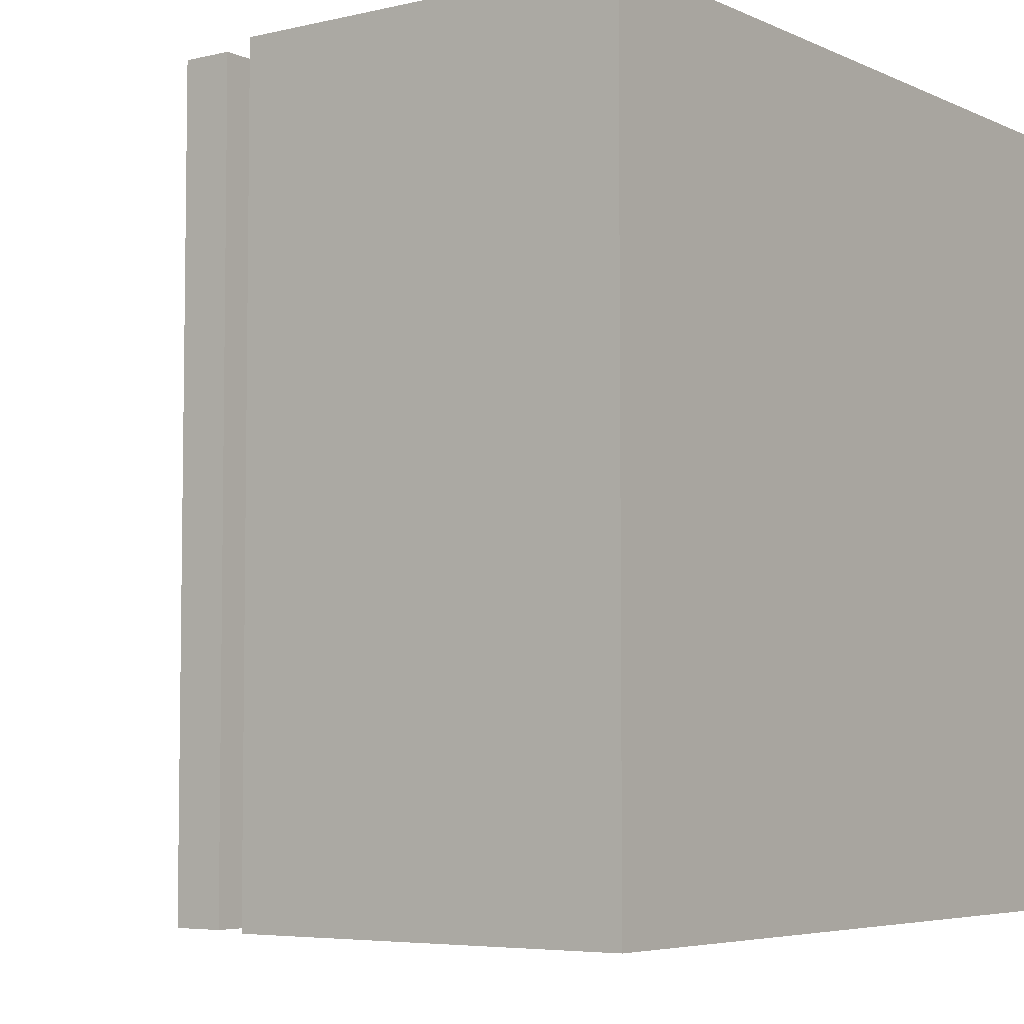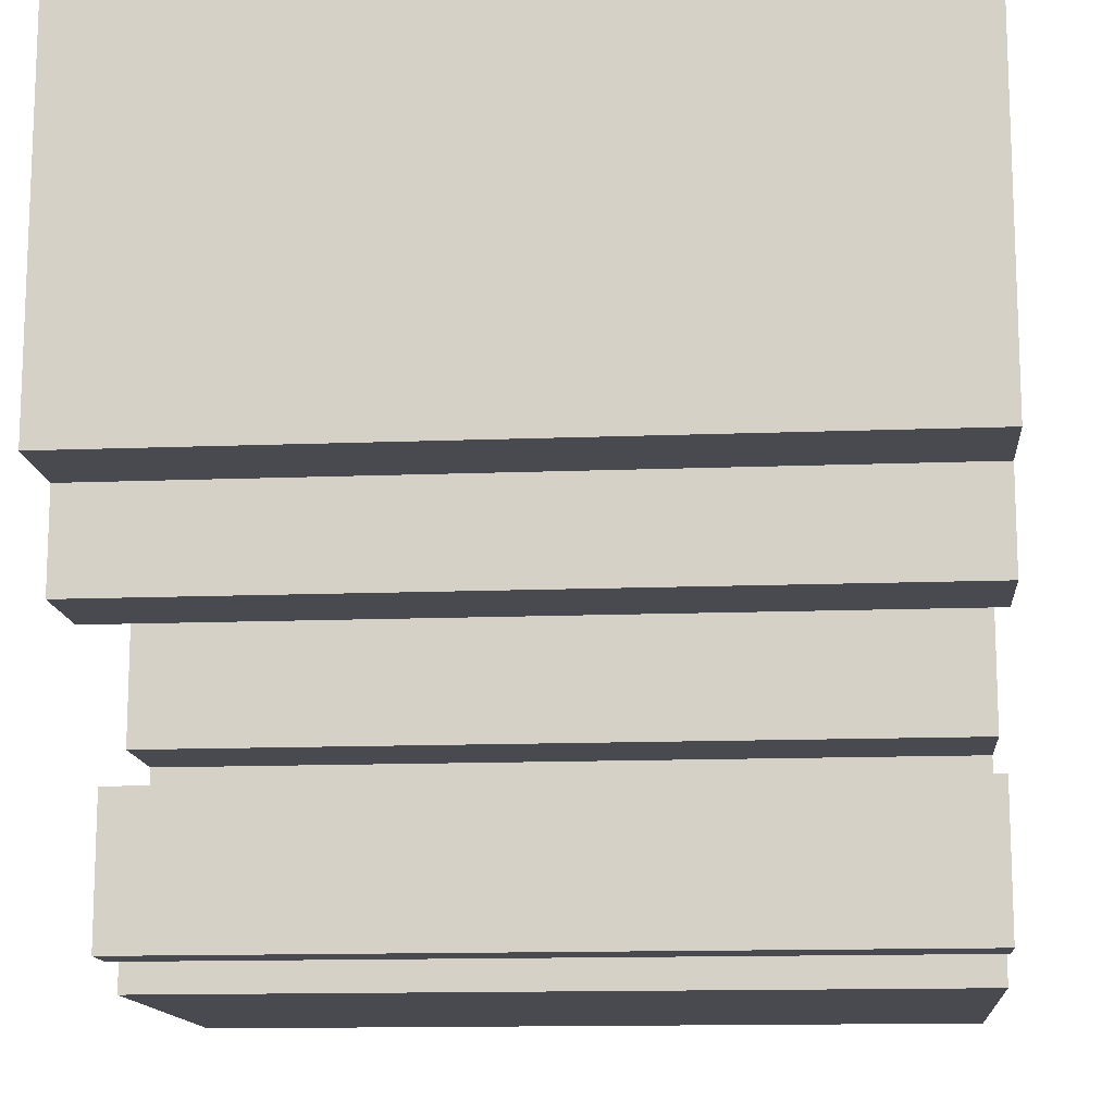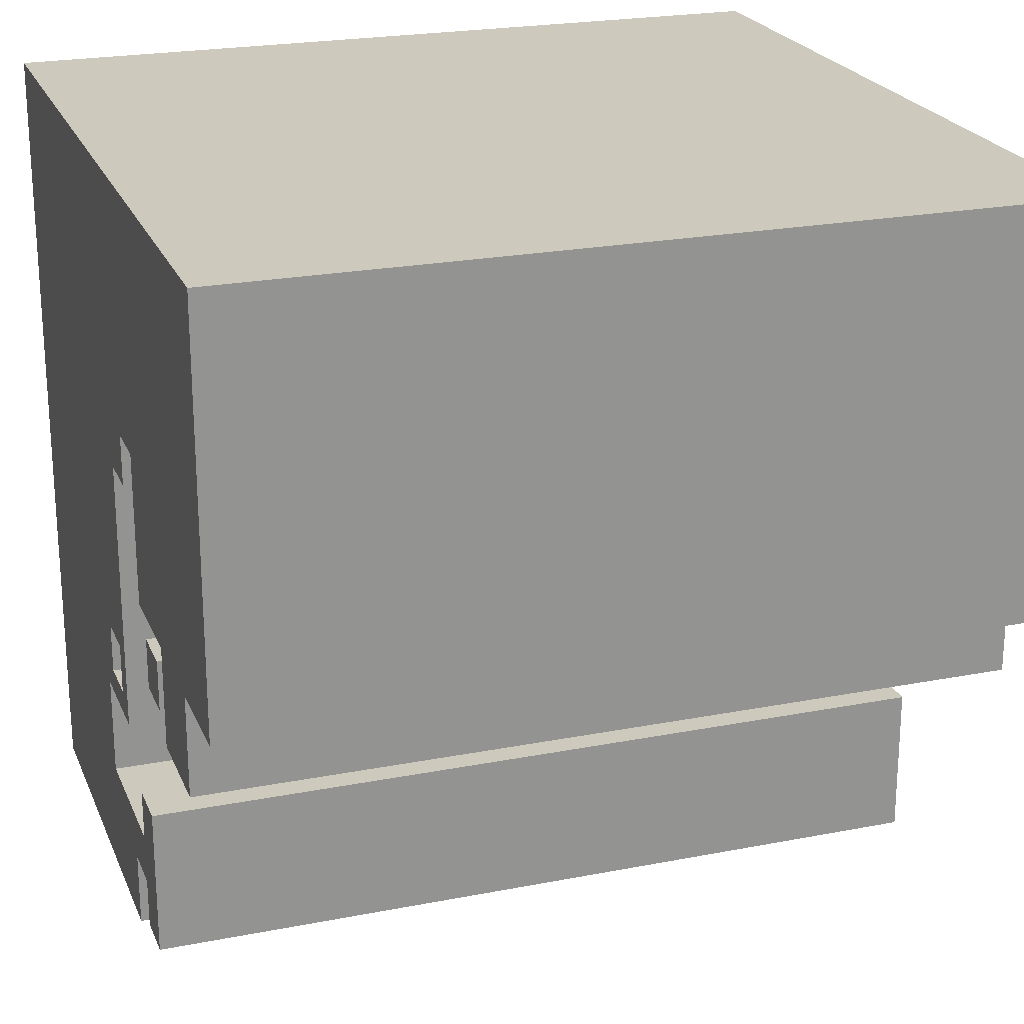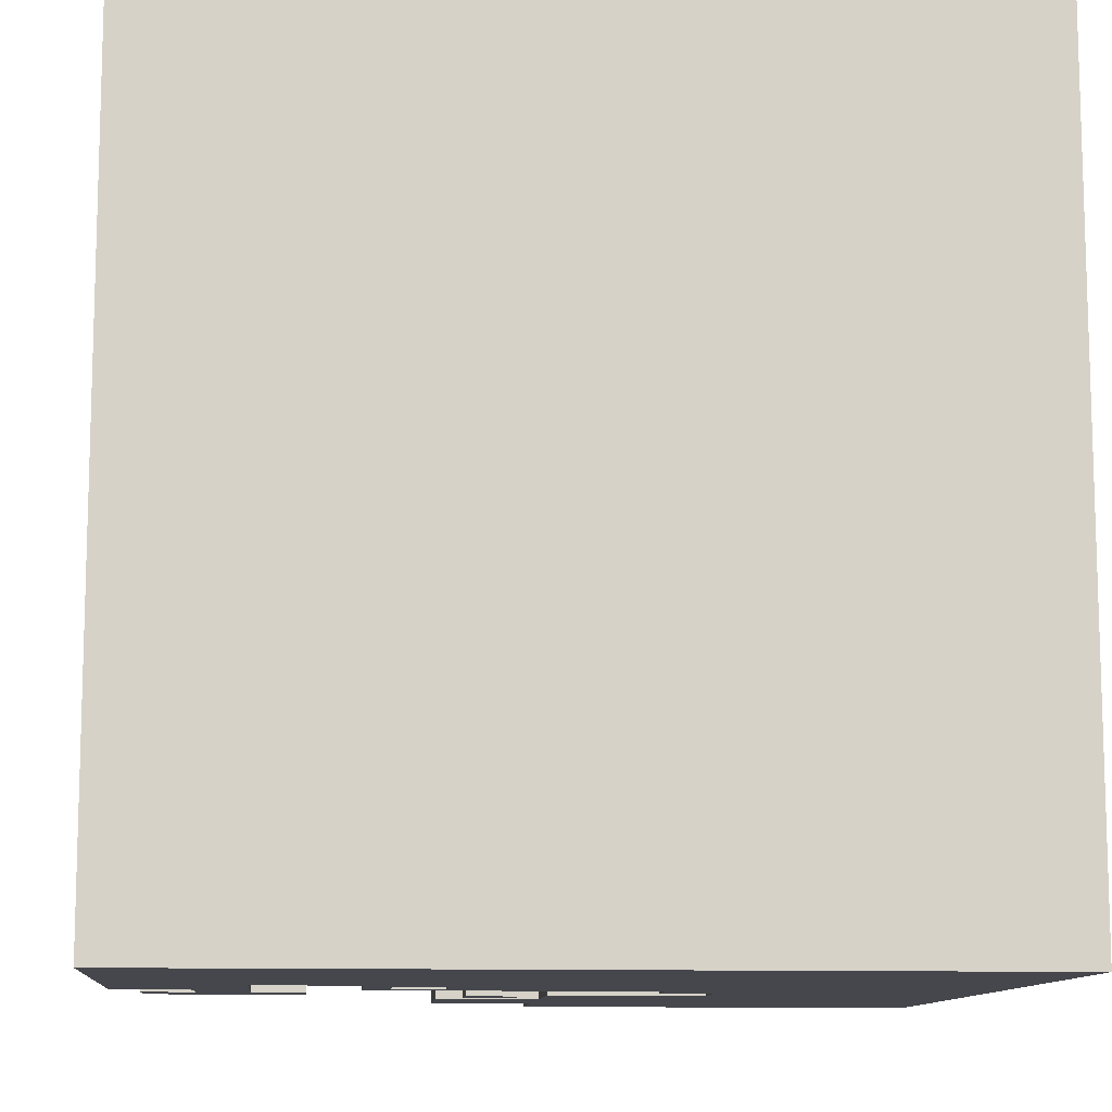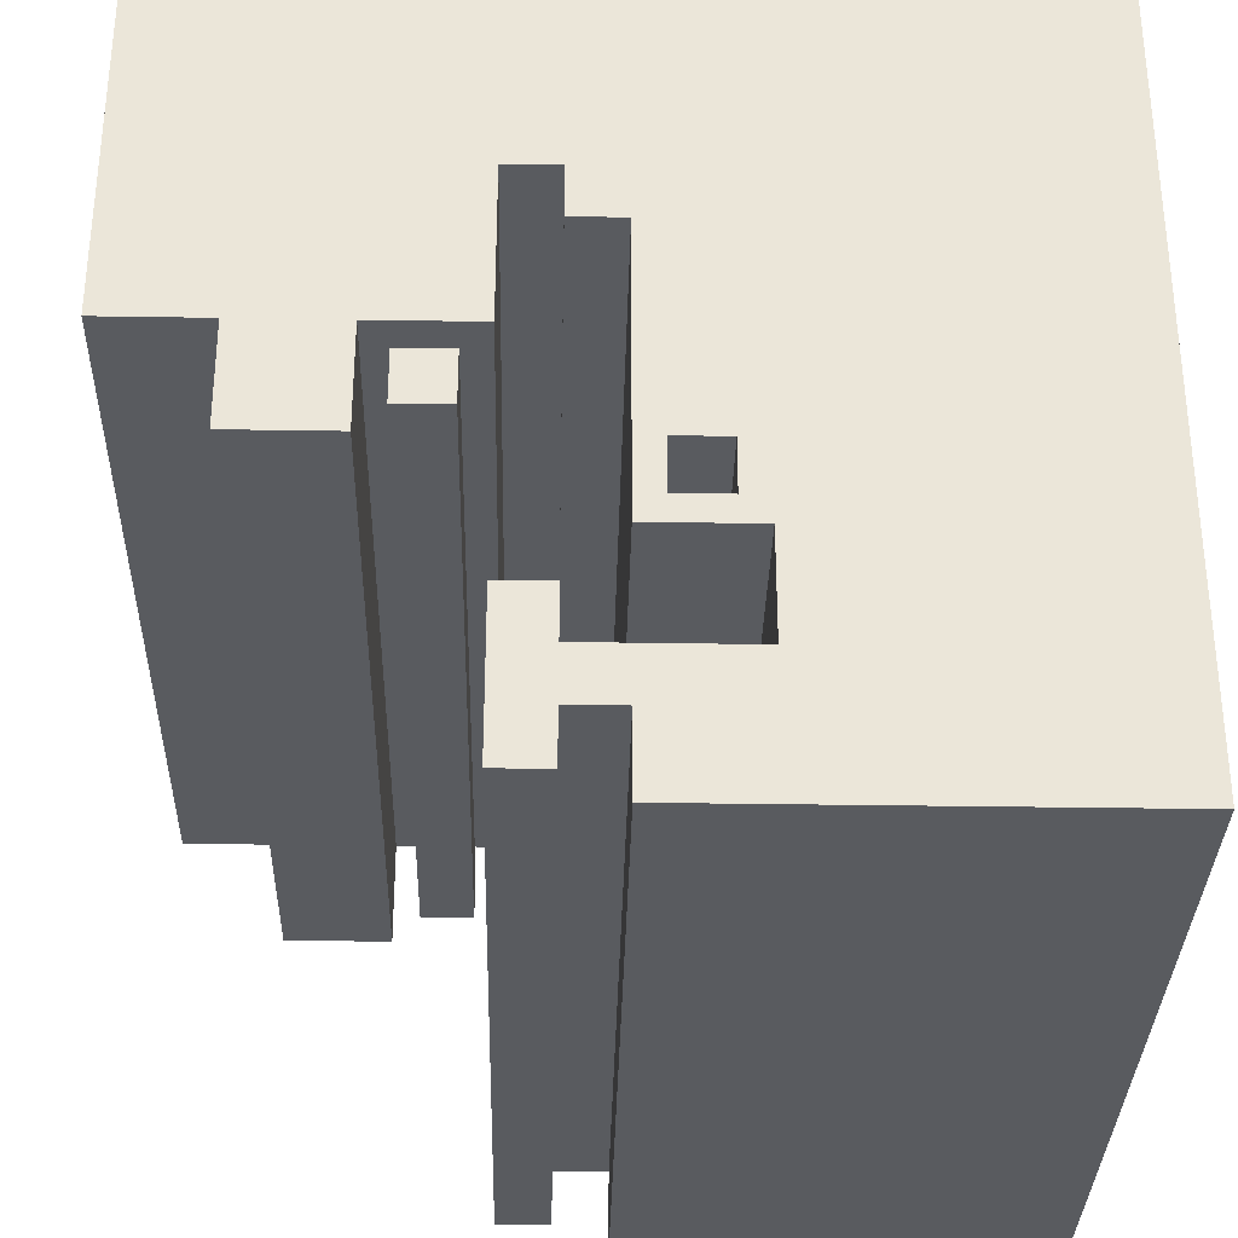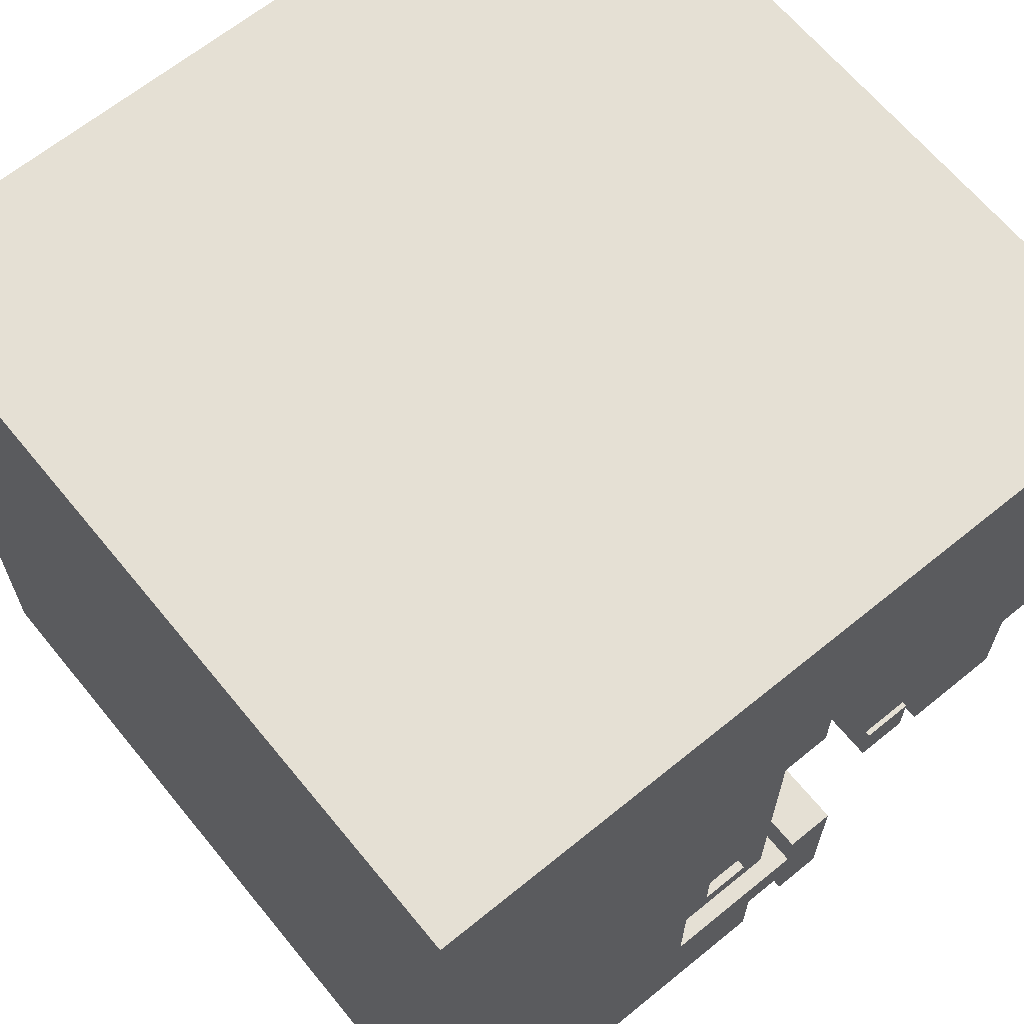
<metadata>
{"format":"obj","ext":"obj","renderer":"f3d","projection":"perspective","resolution":1024,"background":"white","views":[{"elev":-5.3,"azim":-143.8,"up":"+Y"},{"elev":-13.6,"azim":95.0,"up":"+Z"},{"elev":22.7,"azim":71.4,"up":"+Z"},{"elev":-10.9,"azim":-94.9,"up":"+Y"},{"elev":-32.6,"azim":178.7,"up":"+Z"},{"elev":65.2,"azim":-39.3,"up":"+Z"}]}
</metadata>
<code>
o
v -1.6 -1.6 1.6
v -1.6 -1.6 -1.6
v -1.6 1.6 1.6
v -1.6 1.6 -1.6
v -0.1 -1.6 -0.4
v -0.1 -1.6 -0.6
v -0.1 1.6 -0.4
v -0.1 1.6 -0.6
v 0.2 -1.6 -0.9
v 0.2 -1.6 -1.1
v 0.2 -1.6 -1.3
v 0.2 -1.6 -1.5
v 0.2 1.6 -0.9
v 0.2 1.6 -1.1
v 0.2 1.6 -1.3
v 0.2 1.6 -1.5
v 0.4 -1.6 0.6
v 0.4 -1.6 0
v 0.4 1.6 0.6
v 0.4 1.6 0
v 0.5 -1.6 -0.1
v 0.5 -1.6 -0.3
v 0.5 1.6 -0.1
v 0.5 1.6 -0.3
v 0.8 -1.6 0
v 0.8 -1.6 -0.4
v 0.8 1.6 0
v 0.8 1.6 -0.4
v -0.4 -1.6 -0.7
v -0.4 -1.6 -1.1
v -0.4 1.6 -0.7
v -0.4 1.6 -1.1
v -0.3 -1.6 -0.4
v -0.3 -1.6 -0.6
v -0.3 1.6 -0.4
v -0.3 1.6 -0.6
v 0 -1.6 0.4
v 0 -1.6 -0.7
v 0 -1.6 -1.3
v 0 -1.6 -1.6
v 0 1.6 0.4
v 0 1.6 -0.7
v 0 1.6 -1.3
v 0 1.6 -1.6
v 0.2 -1.6 0.6
v 0.2 -1.6 0.4
v 0.2 1.6 0.6
v 0.2 1.6 0.4
v 0.4 -1.6 -0.9
v 0.4 -1.6 -1.5
v 0.4 1.6 -0.9
v 0.4 1.6 -1.5
v 0.7 -1.6 -0.1
v 0.7 -1.6 -0.3
v 0.7 1.6 -0.1
v 0.7 1.6 -0.3
v 1.2 -1.6 0
v 1.2 -1.6 -0.4
v 1.2 1.6 0
v 1.2 1.6 -0.4
v 1.6 -1.6 1.6
v 1.6 -1.6 0
v 1.6 1.6 1.6
v 1.6 1.6 0
v -1.6 -1.6 1.6
v -1.6 1.6 1.6
v 1.6 -1.6 1.6
v 1.6 1.6 1.6
v 0.5 -1.6 -0.1
v 0.5 1.6 -0.1
v 0.7 -1.6 -0.1
v 0.7 1.6 -0.1
v -0.3 -1.6 -0.6
v -0.3 1.6 -0.6
v -0.1 -1.6 -0.6
v -0.1 1.6 -0.6
v 0.2 -1.6 -0.9
v 0.2 1.6 -0.9
v 0.4 -1.6 -0.9
v 0.4 1.6 -0.9
v -0.4 -1.6 -1.1
v -0.4 1.6 -1.1
v 0.2 -1.6 -1.1
v 0.2 1.6 -1.1
v 0.2 -1.6 0.6
v 0.2 1.6 0.6
v 0.4 -1.6 0.6
v 0.4 1.6 0.6
v 0 -1.6 0.4
v 0 1.6 0.4
v 0.2 -1.6 0.4
v 0.2 1.6 0.4
v 0.4 -1.6 0
v 0.4 1.6 0
v 0.8 -1.6 0
v 0.8 1.6 0
v 1.2 -1.6 0
v 1.2 1.6 0
v 1.6 -1.6 0
v 1.6 1.6 0
v 0.5 -1.6 -0.3
v 0.5 1.6 -0.3
v 0.7 -1.6 -0.3
v 0.7 1.6 -0.3
v -0.3 -1.6 -0.4
v -0.3 1.6 -0.4
v -0.1 -1.6 -0.4
v -0.1 1.6 -0.4
v 0.8 -1.6 -0.4
v 0.8 1.6 -0.4
v 1.2 -1.6 -0.4
v 1.2 1.6 -0.4
v -0.4 -1.6 -0.7
v -0.4 1.6 -0.7
v 0 -1.6 -0.7
v 0 1.6 -0.7
v 0 -1.6 -1.3
v 0 1.6 -1.3
v 0.2 -1.6 -1.3
v 0.2 1.6 -1.3
v 0.2 -1.6 -1.5
v 0.2 1.6 -1.5
v 0.4 -1.6 -1.5
v 0.4 1.6 -1.5
v -1.6 -1.6 -1.6
v -1.6 1.6 -1.6
v 0 -1.6 -1.6
v 0 1.6 -1.6
v -1.6 -1.6 1.6
v 1.6 -1.6 1.6
v 0.2 -1.6 0.6
v 0.4 -1.6 0.6
v 0 -1.6 0.4
v 0.2 -1.6 0.4
v 0.4 -1.6 0
v 0.8 -1.6 0
v 1.2 -1.6 0
v 1.6 -1.6 0
v 0.5 -1.6 -0.1
v 0.7 -1.6 -0.1
v 0.5 -1.6 -0.3
v 0.7 -1.6 -0.3
v -0.3 -1.6 -0.4
v -0.1 -1.6 -0.4
v 0.8 -1.6 -0.4
v 1.2 -1.6 -0.4
v -0.3 -1.6 -0.6
v -0.1 -1.6 -0.6
v -0.4 -1.6 -0.7
v 0 -1.6 -0.7
v 0.2 -1.6 -0.9
v 0.4 -1.6 -0.9
v -0.4 -1.6 -1.1
v 0.2 -1.6 -1.1
v 0 -1.6 -1.3
v 0.2 -1.6 -1.3
v 0.2 -1.6 -1.5
v 0.4 -1.6 -1.5
v -1.6 -1.6 -1.6
v 0 -1.6 -1.6
v -1.6 1.6 1.6
v 1.6 1.6 1.6
v 0.2 1.6 0.6
v 0.4 1.6 0.6
v 0 1.6 0.4
v 0.2 1.6 0.4
v 0.4 1.6 0
v 0.8 1.6 0
v 1.2 1.6 0
v 1.6 1.6 0
v 0.5 1.6 -0.1
v 0.7 1.6 -0.1
v 0.5 1.6 -0.3
v 0.7 1.6 -0.3
v -0.3 1.6 -0.4
v -0.1 1.6 -0.4
v 0.8 1.6 -0.4
v 1.2 1.6 -0.4
v -0.3 1.6 -0.6
v -0.1 1.6 -0.6
v -0.4 1.6 -0.7
v 0 1.6 -0.7
v 0.2 1.6 -0.9
v 0.4 1.6 -0.9
v -0.4 1.6 -1.1
v 0.2 1.6 -1.1
v 0 1.6 -1.3
v 0.2 1.6 -1.3
v 0.2 1.6 -1.5
v 0.4 1.6 -1.5
v -1.6 1.6 -1.6
v 0 1.6 -1.6
f 3 2 1
f 4 2 3
f 7 6 5
f 8 6 7
f 13 10 9
f 14 10 13
f 15 12 11
f 16 12 15
f 19 18 17
f 20 18 19
f 23 22 21
f 24 22 23
f 27 26 25
f 28 26 27
f 29 30 31
f 31 30 32
f 33 34 35
f 35 34 36
f 37 38 41
f 41 38 42
f 39 40 43
f 43 40 44
f 45 46 47
f 47 46 48
f 49 50 51
f 51 50 52
f 53 54 55
f 55 54 56
f 57 58 59
f 59 58 60
f 61 62 63
f 63 62 64
f 67 66 65
f 68 66 67
f 71 70 69
f 72 70 71
f 75 74 73
f 76 74 75
f 79 78 77
f 80 78 79
f 83 82 81
f 84 82 83
f 85 86 87
f 87 86 88
f 89 90 91
f 91 90 92
f 93 94 95
f 95 94 96
f 97 98 99
f 99 98 100
f 101 102 103
f 103 102 104
f 105 106 107
f 107 106 108
f 109 110 111
f 111 110 112
f 113 114 115
f 115 114 116
f 117 118 119
f 119 118 120
f 121 122 123
f 123 122 124
f 125 126 127
f 127 126 128
f 131 130 129
f 132 130 131
f 133 131 129
f 134 131 133
f 135 130 132
f 136 130 135
f 137 130 136
f 138 130 137
f 141 140 139
f 142 140 141
f 143 133 129
f 144 133 143
f 145 137 136
f 146 137 145
f 147 143 129
f 148 133 144
f 149 147 129
f 149 148 147
f 150 133 148
f 150 148 149
f 153 149 129
f 154 152 151
f 155 154 153
f 156 152 154
f 156 154 155
f 157 152 156
f 158 152 157
f 159 153 129
f 159 155 153
f 160 155 159
f 161 162 163
f 163 162 164
f 161 163 165
f 165 163 166
f 164 162 167
f 167 162 168
f 168 162 169
f 169 162 170
f 171 172 173
f 173 172 174
f 161 165 175
f 175 165 176
f 168 169 177
f 177 169 178
f 161 175 179
f 176 165 180
f 161 179 181
f 179 180 181
f 180 165 182
f 181 180 182
f 161 181 185
f 183 184 186
f 185 186 187
f 186 184 188
f 187 186 188
f 188 184 189
f 189 184 190
f 161 185 191
f 185 187 191
f 191 187 192

</code>
